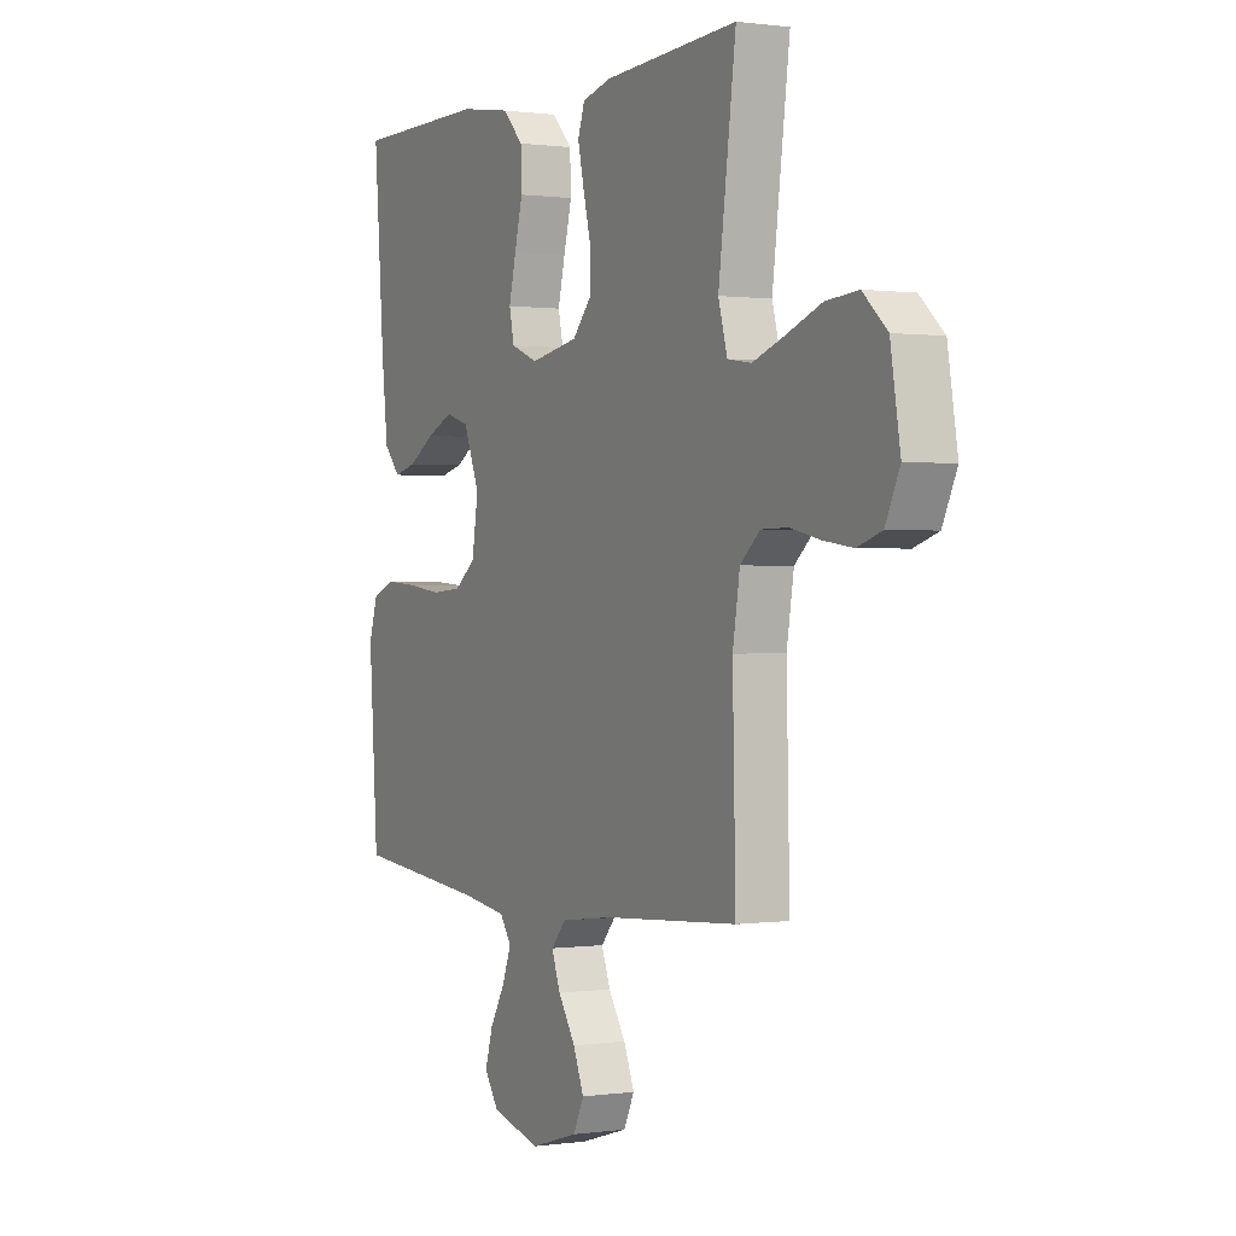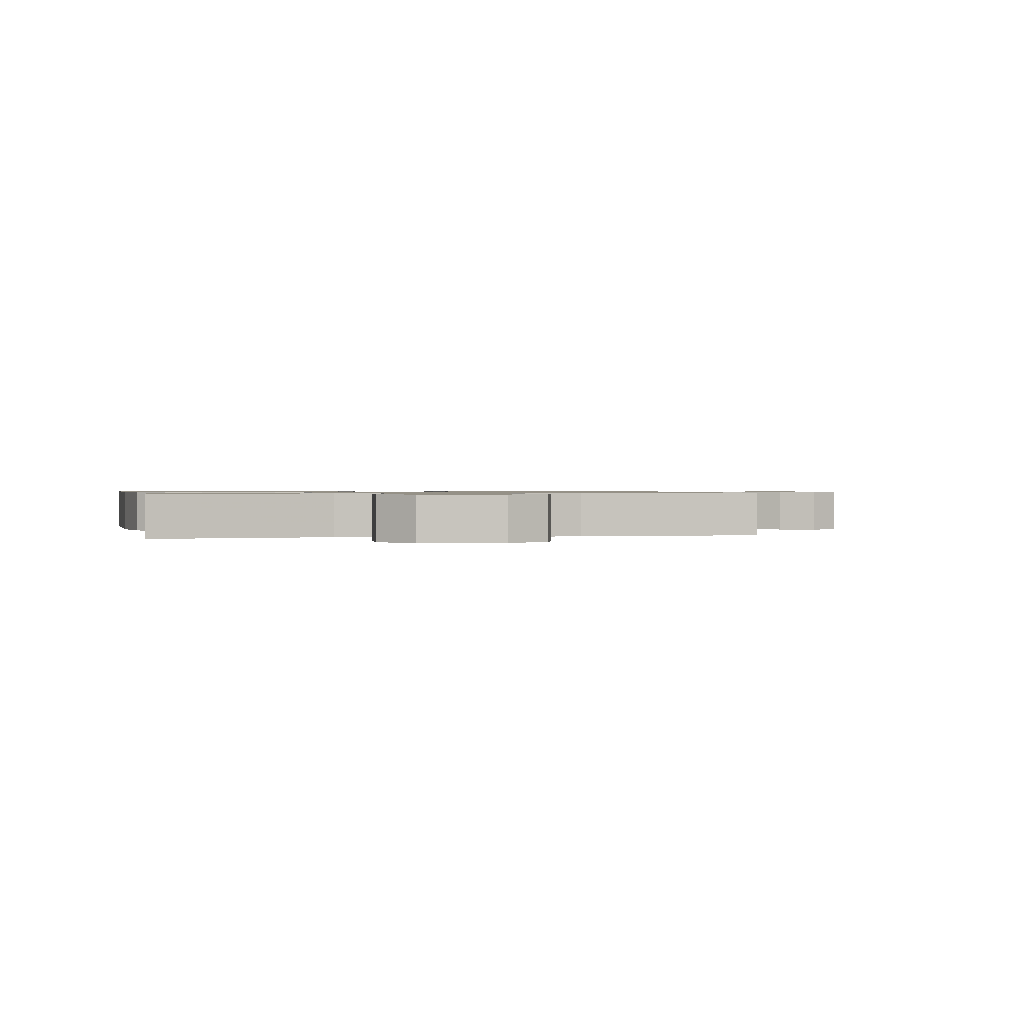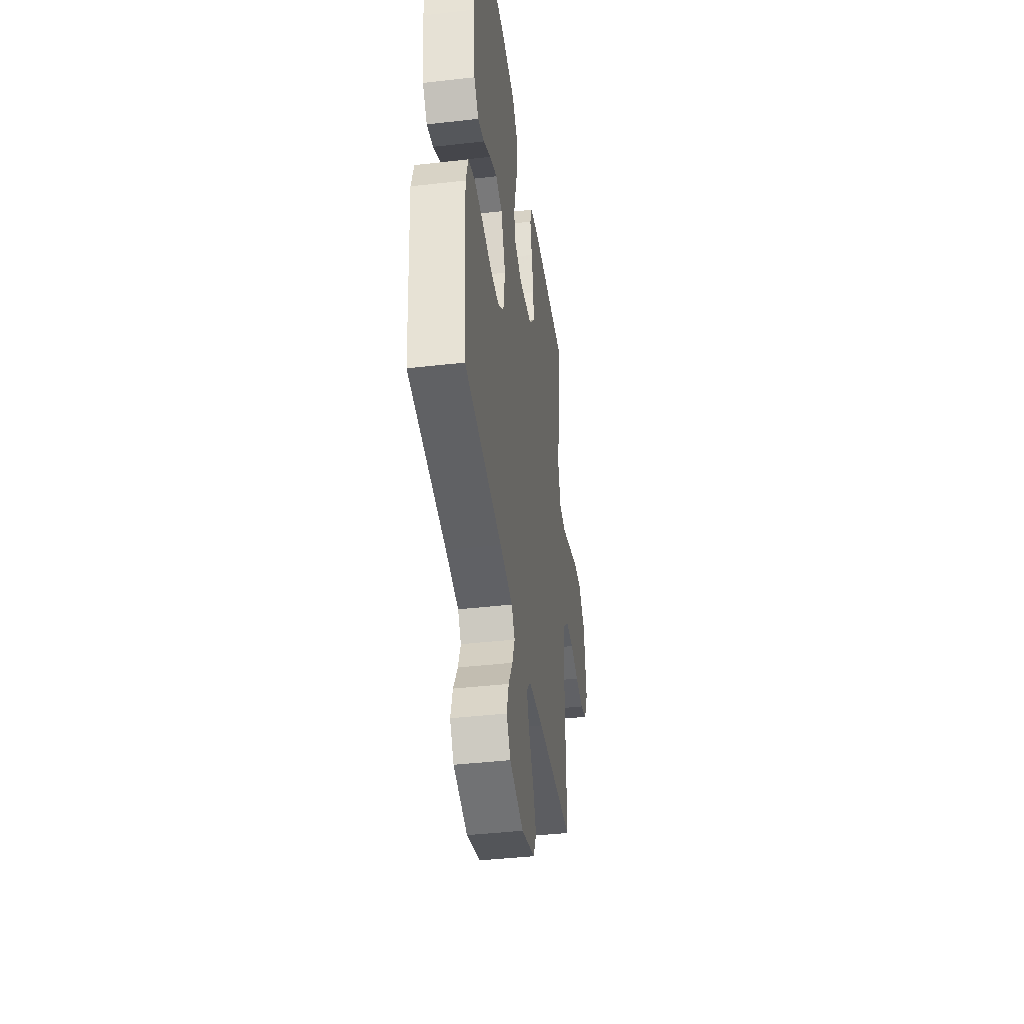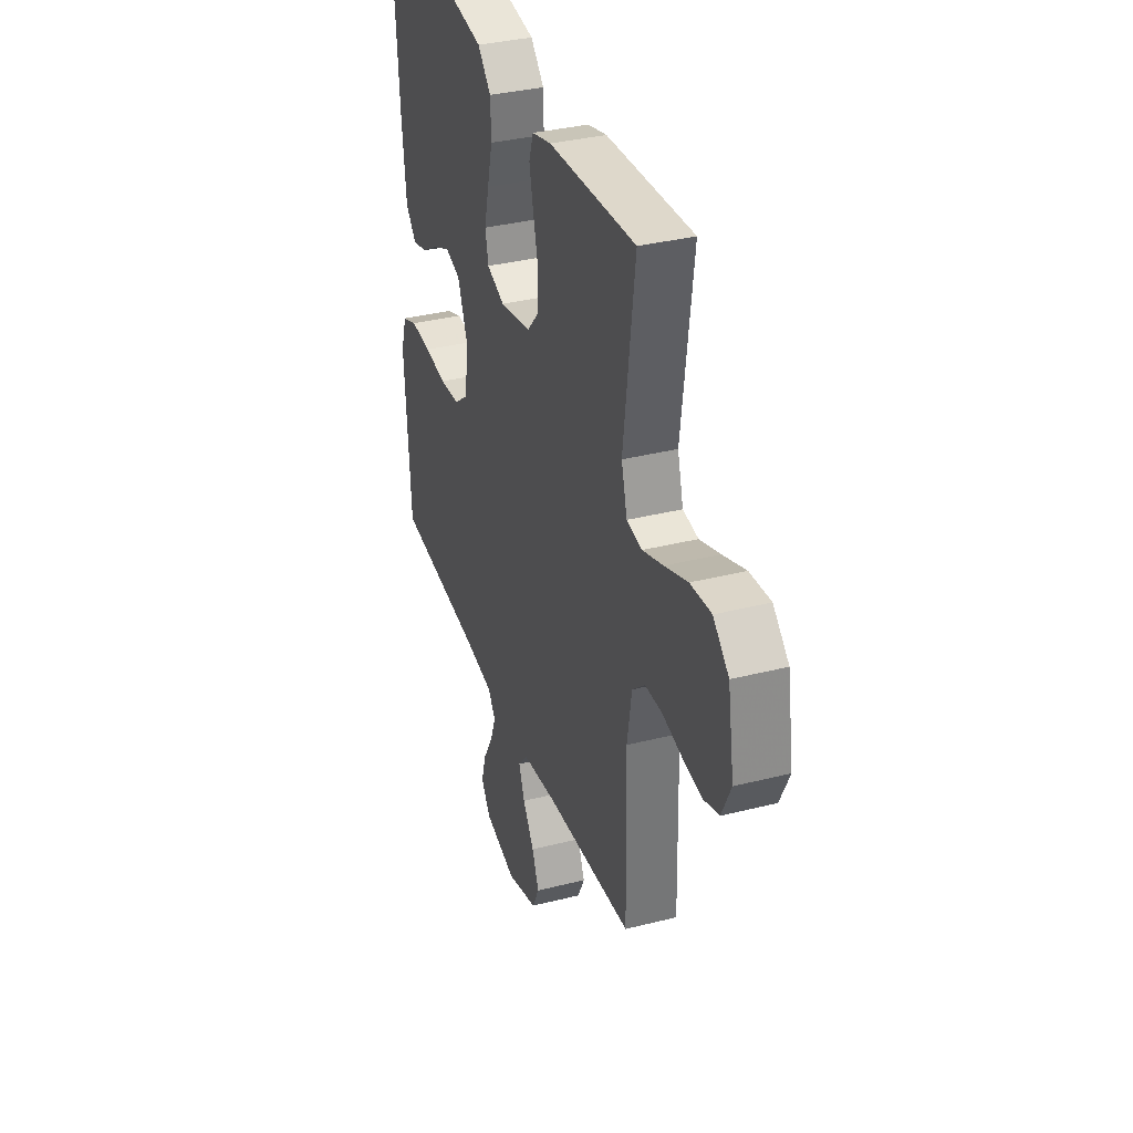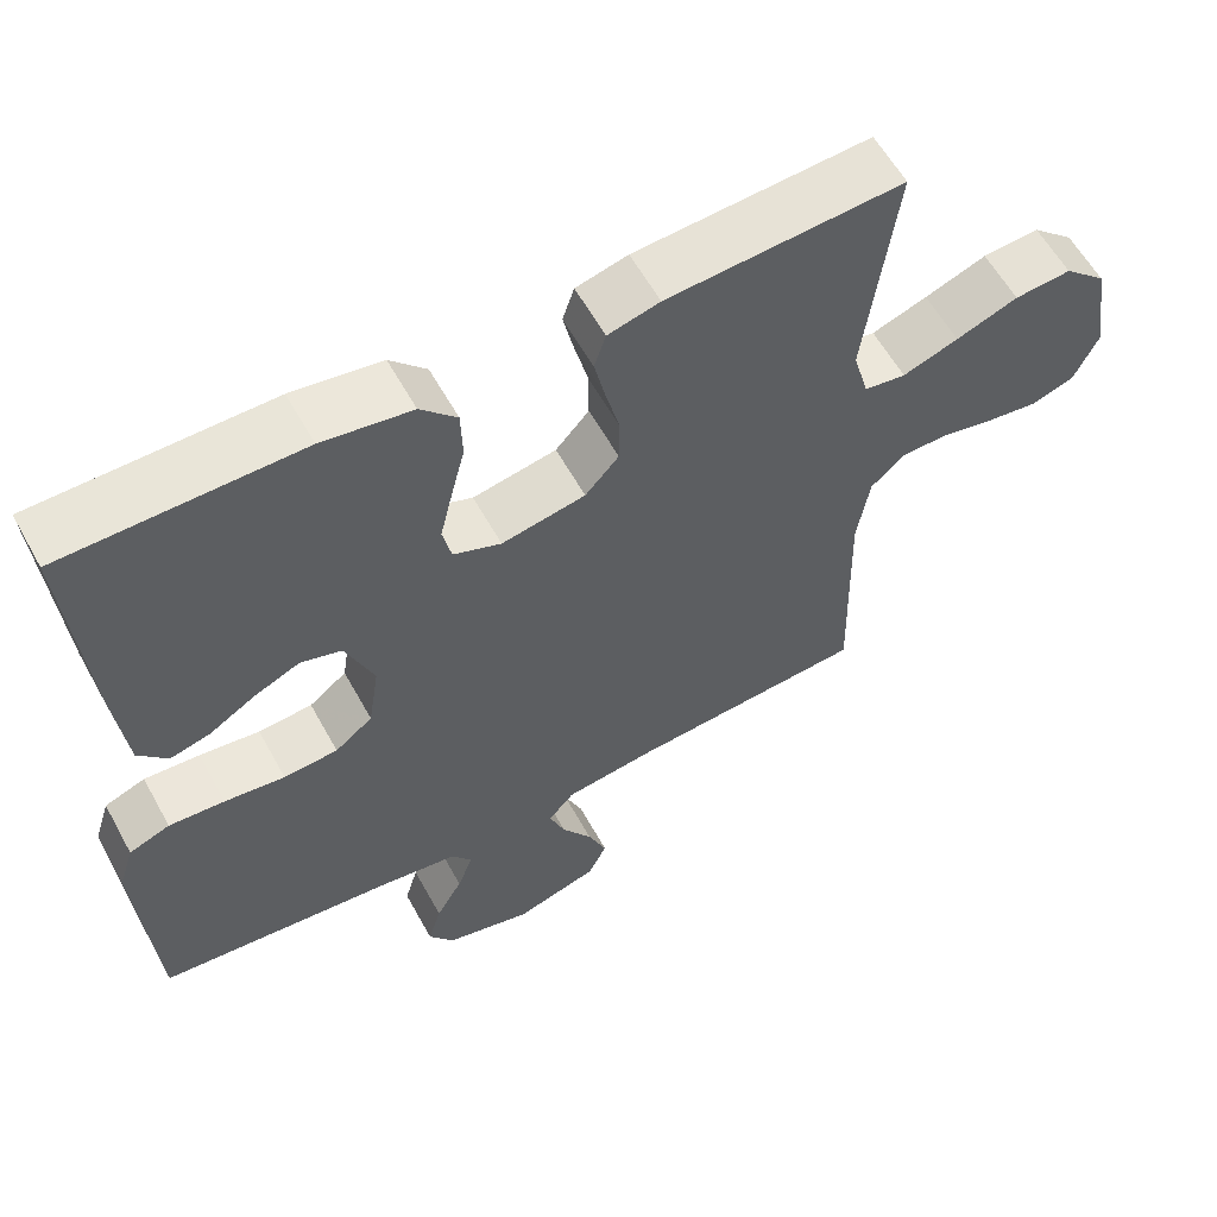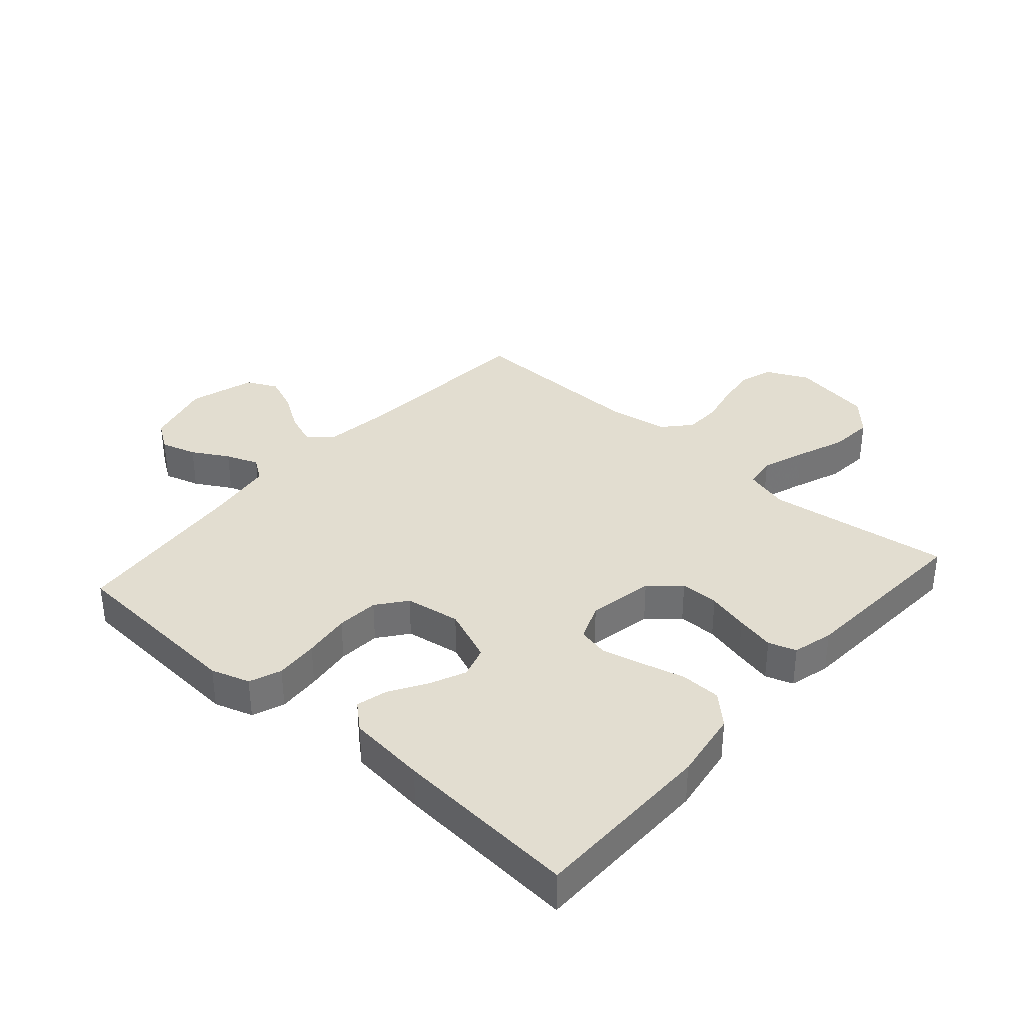
<metadata>
{"format":"obj","ext":"obj","renderer":"f3d","projection":"perspective","resolution":1024,"background":"white","views":[{"elev":0.5,"azim":62.0,"up":"+Z"},{"elev":0.8,"azim":76.9,"up":"+Y"},{"elev":-41.1,"azim":-82.1,"up":"+Z"},{"elev":35.1,"azim":71.4,"up":"+Z"},{"elev":59.3,"azim":-28.8,"up":"+Z"},{"elev":35.4,"azim":-48.6,"up":"+Y"}]}
</metadata>
<code>
v 0.5 0.07 0.5
v 0.461 0.07 0.2
v 0.481 0.07 0.128
v 0.534 0.07 0.12
v 0.605 0.07 0.145
v 0.684 0.07 0.175
v 0.756 0.07 0.181
v 0.81 0.07 0.132
v 0.832 0.07 0
v 0.8 0.07 -0.068
v 0.746 0.07 -0.086
v 0.681 0.07 -0.077
v 0.613 0.07 -0.062
v 0.553 0.07 -0.063
v 0.509 0.07 -0.102
v 0.493 0.07 -0.2
v 0.5 0.07 -0.5
v 0.2 0.07 -0.521
v 0.081 0.07 -0.536
v 0.048 0.07 -0.574
v 0.068 0.07 -0.627
v 0.107 0.07 -0.687
v 0.131 0.07 -0.746
v 0.107 0.07 -0.796
v 0 0.07 -0.828
v -0.111 0.07 -0.799
v -0.143 0.07 -0.752
v -0.126 0.07 -0.694
v -0.092 0.07 -0.635
v -0.072 0.07 -0.582
v -0.098 0.07 -0.545
v -0.2 0.07 -0.53
v -0.5 0.07 -0.5
v -0.52 0.07 -0.2
v -0.5 0.07 -0.137
v -0.448 0.07 -0.117
v -0.377 0.07 -0.122
v -0.3 0.07 -0.132
v -0.231 0.07 -0.127
v -0.183 0.07 -0.09
v -0.169 0.07 0
v -0.205 0.07 0.089
v -0.257 0.07 0.105
v -0.316 0.07 0.079
v -0.375 0.07 0.043
v -0.426 0.07 0.03
v -0.463 0.07 0.072
v -0.477 0.07 0.2
v -0.5 0.07 0.5
v -0.2 0.07 0.502
v -0.086 0.07 0.484
v -0.04 0.07 0.436
v -0.038 0.07 0.371
v -0.056 0.07 0.3
v -0.072 0.07 0.233
v -0.061 0.07 0.182
v 0 0.07 0.158
v 0.107 0.07 0.178
v 0.15 0.07 0.226
v 0.15 0.07 0.289
v 0.133 0.07 0.357
v 0.119 0.07 0.42
v 0.134 0.07 0.465
v 0.2 0.07 0.482
v 0.5 0 0.5
v 0.461 0 0.2
v 0.481 0 0.128
v 0.534 0 0.12
v 0.605 0 0.145
v 0.684 0 0.175
v 0.756 0 0.181
v 0.81 0 0.132
v 0.832 0 0
v 0.8 0 -0.068
v 0.746 0 -0.086
v 0.681 0 -0.077
v 0.613 0 -0.062
v 0.553 0 -0.063
v 0.509 0 -0.102
v 0.493 0 -0.2
v 0.5 0 -0.5
v 0.2 0 -0.521
v 0.081 0 -0.536
v 0.048 0 -0.574
v 0.068 0 -0.627
v 0.107 0 -0.687
v 0.131 0 -0.746
v 0.107 0 -0.796
v 0 0 -0.828
v -0.111 0 -0.799
v -0.143 0 -0.752
v -0.126 0 -0.694
v -0.092 0 -0.635
v -0.072 0 -0.582
v -0.098 0 -0.545
v -0.2 0 -0.53
v -0.5 0 -0.5
v -0.52 0 -0.2
v -0.5 0 -0.137
v -0.448 0 -0.117
v -0.377 0 -0.122
v -0.3 0 -0.132
v -0.231 0 -0.127
v -0.183 0 -0.09
v -0.169 0 0
v -0.205 0 0.089
v -0.257 0 0.105
v -0.316 0 0.079
v -0.375 0 0.043
v -0.426 0 0.03
v -0.463 0 0.072
v -0.477 0 0.2
v -0.5 0 0.5
v -0.2 0 0.502
v -0.086 0 0.484
v -0.04 0 0.436
v -0.038 0 0.371
v -0.056 0 0.3
v -0.072 0 0.233
v -0.061 0 0.182
v 0 0 0.158
v 0.107 0 0.178
v 0.15 0 0.226
v 0.15 0 0.289
v 0.133 0 0.357
v 0.119 0 0.42
v 0.134 0 0.465
v 0.2 0 0.482
f 63 64 1 2
f 60 61 62 63
f 60 63 2 3
f 59 60 3
f 58 59 3
f 57 58 3 4
f 51 52 53 54
f 51 54 55
f 50 51 55
f 49 50 55 56
f 47 48 49 56
f 44 45 46 47
f 43 44 47
f 35 36 37 38
f 33 34 35 38
f 32 33 38 39
f 31 32 39 40
f 26 27 28 29
f 26 29 30
f 25 26 30
f 24 25 30
f 21 22 23 24
f 20 21 24 30
f 19 20 30 31
f 16 17 18
f 15 16 18 19
f 10 11 12 13
f 8 9 10 13
f 8 13 14
f 5 6 7 8
f 4 5 8 14
f 57 4 14 15
f 43 47 56 57
f 42 43 57 15
f 19 31 40 41
f 15 19 41 42
f 66 65 128 127
f 127 126 125 124
f 67 66 127 124
f 67 124 123
f 67 123 122
f 68 67 122 121
f 118 117 116 115
f 119 118 115
f 119 115 114
f 120 119 114 113
f 120 113 112 111
f 111 110 109 108
f 111 108 107
f 102 101 100 99
f 102 99 98 97
f 103 102 97 96
f 104 103 96 95
f 93 92 91 90
f 94 93 90
f 94 90 89
f 94 89 88
f 88 87 86 85
f 94 88 85 84
f 95 94 84 83
f 82 81 80
f 83 82 80 79
f 77 76 75 74
f 77 74 73 72
f 78 77 72
f 72 71 70 69
f 78 72 69 68
f 79 78 68 121
f 121 120 111 107
f 79 121 107 106
f 105 104 95 83
f 106 105 83 79
f 1 65 66 2
f 2 66 67 3
f 3 67 68 4
f 4 68 69 5
f 5 69 70 6
f 6 70 71 7
f 7 71 72 8
f 8 72 73 9
f 9 73 74 10
f 10 74 75 11
f 11 75 76 12
f 12 76 77 13
f 13 77 78 14
f 14 78 79 15
f 15 79 80 16
f 16 80 81 17
f 17 81 82 18
f 18 82 83 19
f 19 83 84 20
f 20 84 85 21
f 21 85 86 22
f 22 86 87 23
f 23 87 88 24
f 24 88 89 25
f 25 89 90 26
f 26 90 91 27
f 27 91 92 28
f 28 92 93 29
f 29 93 94 30
f 30 94 95 31
f 31 95 96 32
f 32 96 97 33
f 33 97 98 34
f 34 98 99 35
f 35 99 100 36
f 36 100 101 37
f 37 101 102 38
f 38 102 103 39
f 39 103 104 40
f 40 104 105 41
f 41 105 106 42
f 42 106 107 43
f 43 107 108 44
f 44 108 109 45
f 45 109 110 46
f 46 110 111 47
f 47 111 112 48
f 48 112 113 49
f 49 113 114 50
f 50 114 115 51
f 51 115 116 52
f 52 116 117 53
f 53 117 118 54
f 54 118 119 55
f 55 119 120 56
f 56 120 121 57
f 57 121 122 58
f 58 122 123 59
f 59 123 124 60
f 60 124 125 61
f 61 125 126 62
f 62 126 127 63
f 63 127 128 64
f 64 128 65 1

</code>
